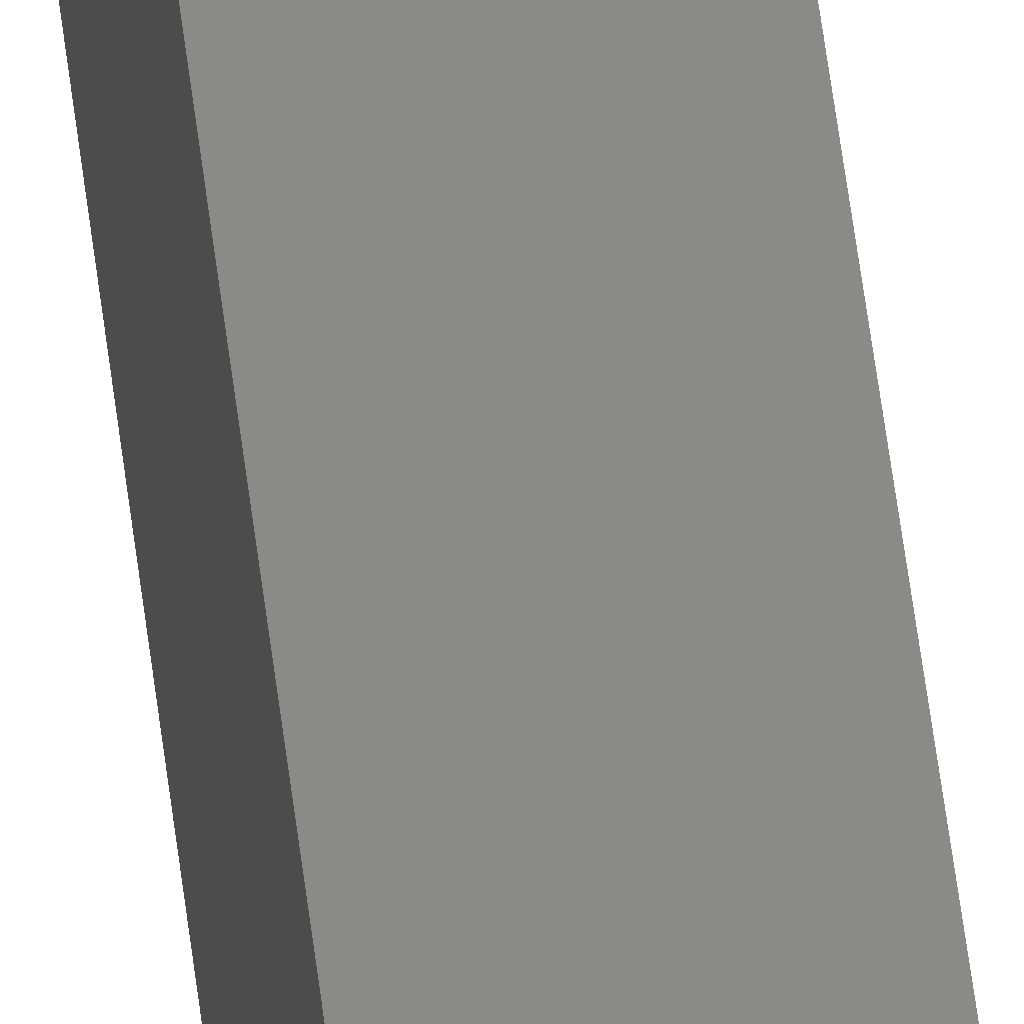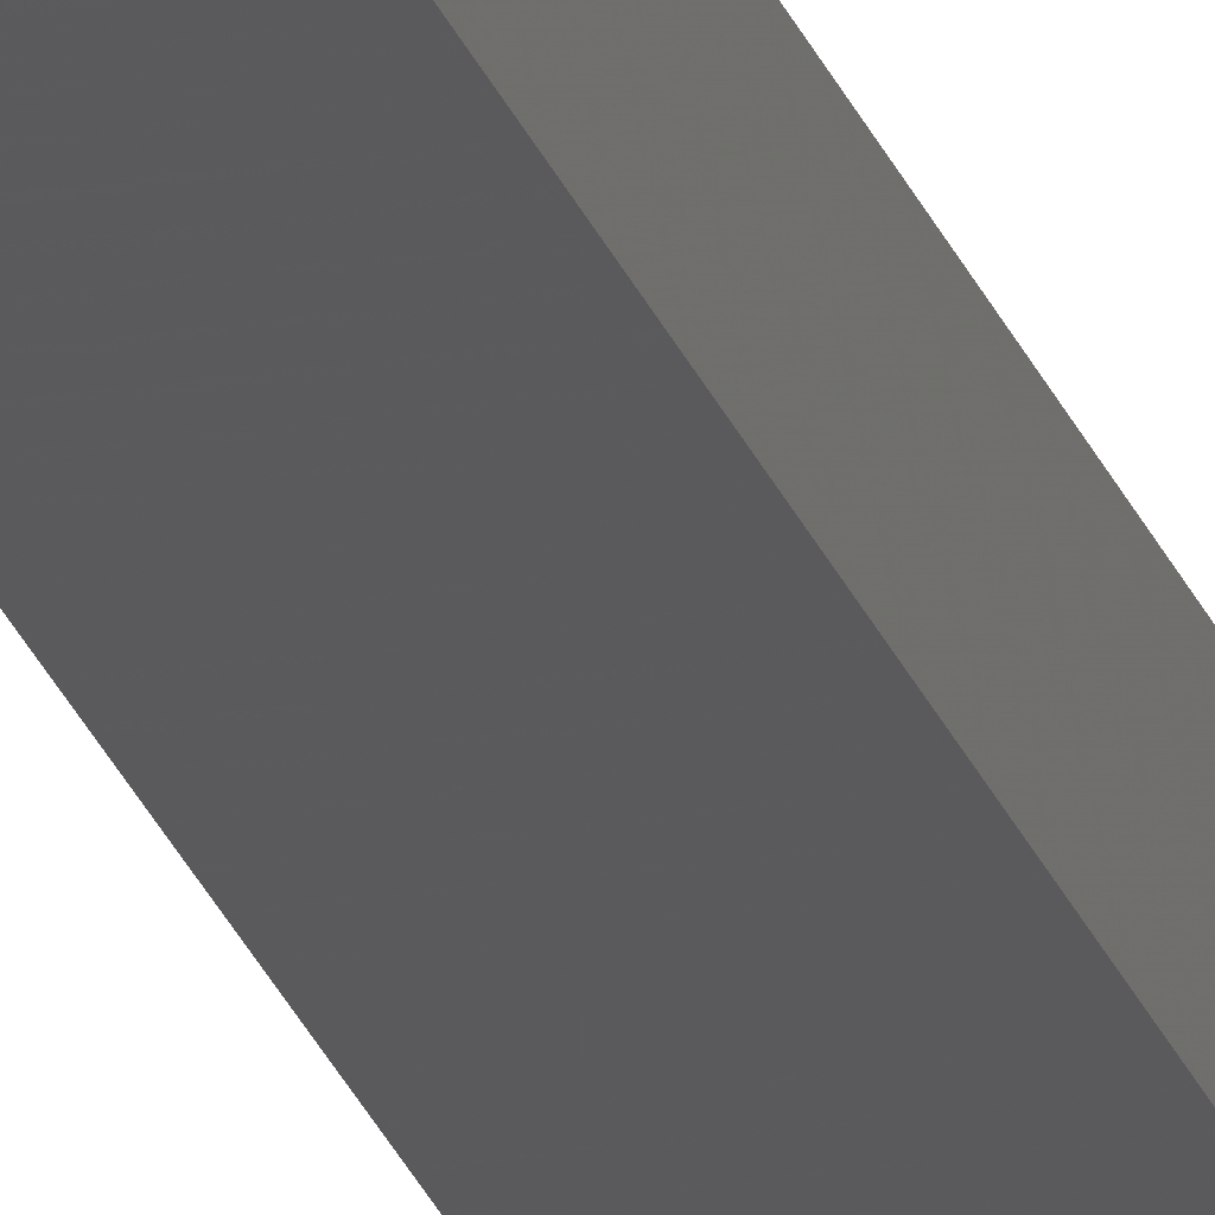
<metadata>
{"format":"stl","ext":"stl","renderer":"f3d","projection":"perspective","resolution":1024,"background":"white","views":[{"elev":30.4,"azim":175.7,"up":"+Y"},{"elev":-23.9,"azim":16.1,"up":"+Y"}]}
</metadata>
<code>
# stl→obj: 16 verts, 28 faces
v 9.847 -3.824 -53.07
v 9.847 -3.824 -56.65
v 9.867 -3.822 -56.65
v 9.867 -3.822 -53.07
v 9.887 -3.82 -56.65
v 9.887 -3.82 -53.07
v 9.907 -3.818 -53.07
v 9.907 -3.818 -56.65
v 9.902 -3.768 -56.65
v 9.902 -3.768 -53.07
v 9.842 -3.774 -56.65
v 9.862 -3.772 -53.07
v 9.862 -3.772 -56.65
v 9.882 -3.77 -56.65
v 9.842 -3.774 -53.07
v 9.882 -3.77 -53.07
f 1 2 3
f 4 3 5
f 4 1 3
f 6 4 5
f 7 5 8
f 7 6 5
f 7 8 9
f 10 7 9
f 11 12 13
f 13 12 14
f 15 12 11
f 12 16 14
f 14 10 9
f 16 10 14
f 15 11 2
f 1 15 2
f 16 7 10
f 12 6 16
f 16 6 7
f 15 4 12
f 12 4 6
f 15 1 4
f 8 14 9
f 5 13 14
f 5 14 8
f 3 13 5
f 2 11 13
f 2 13 3

</code>
